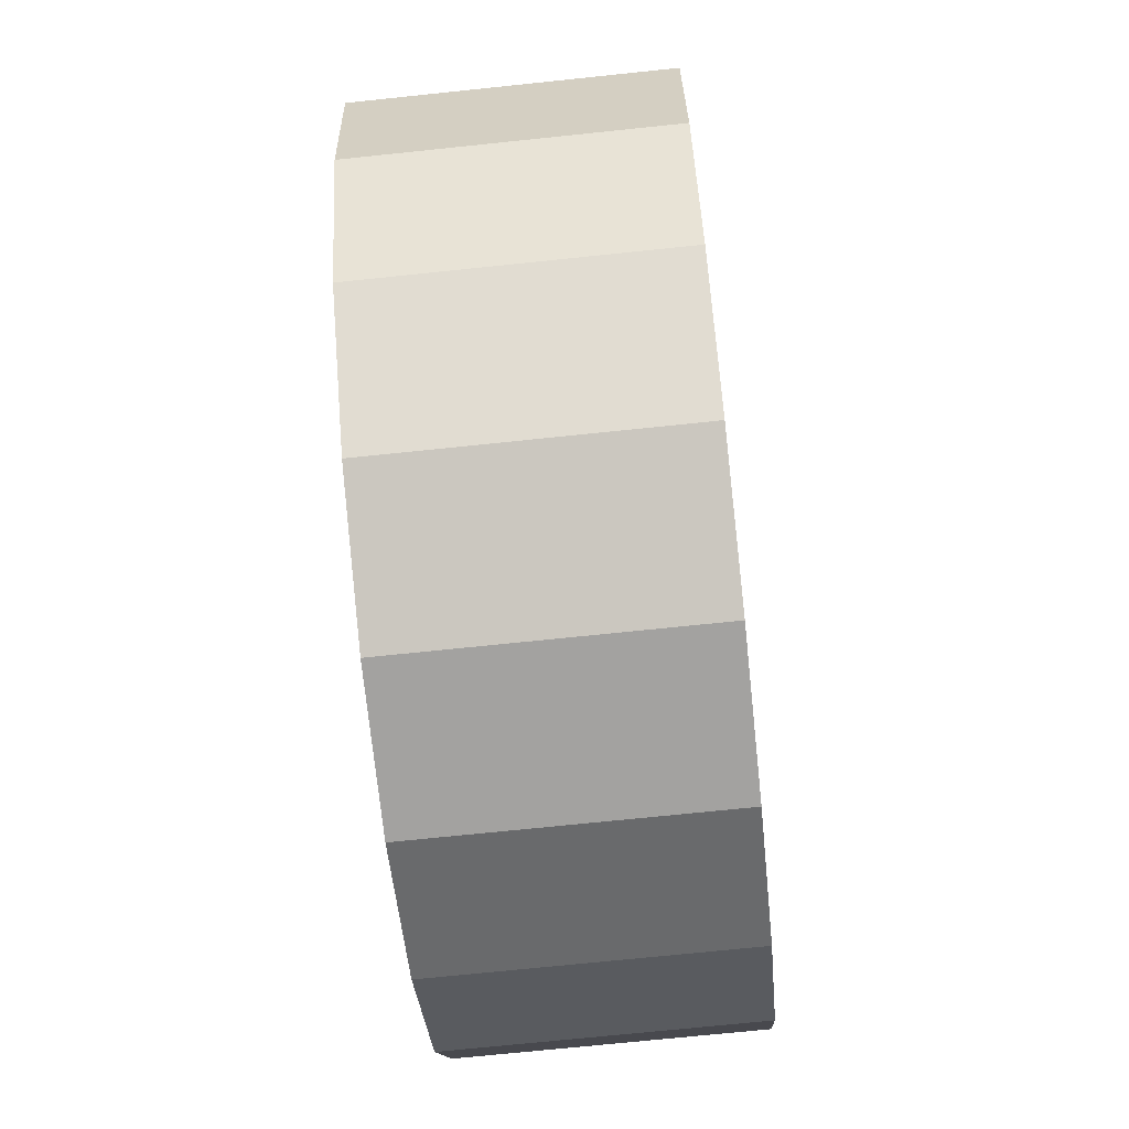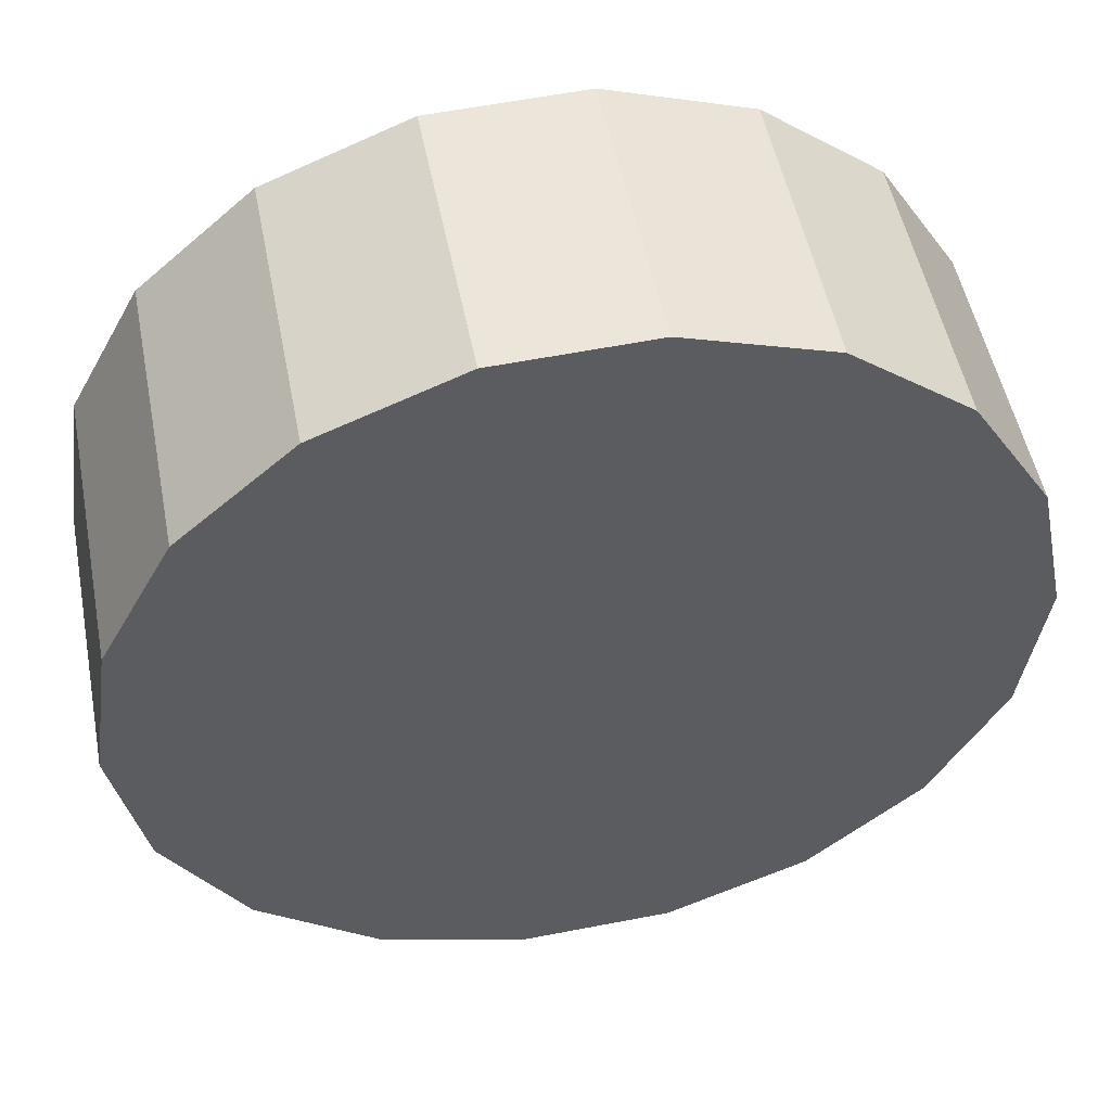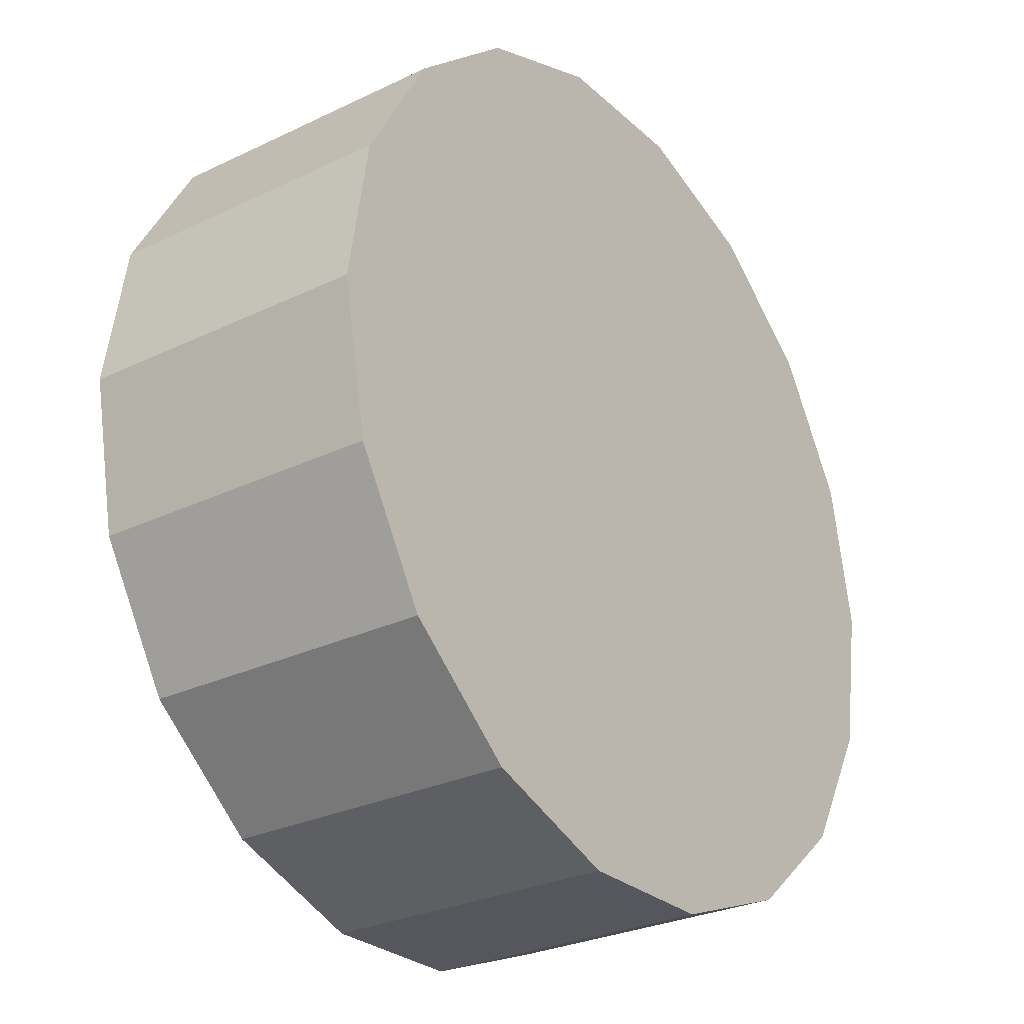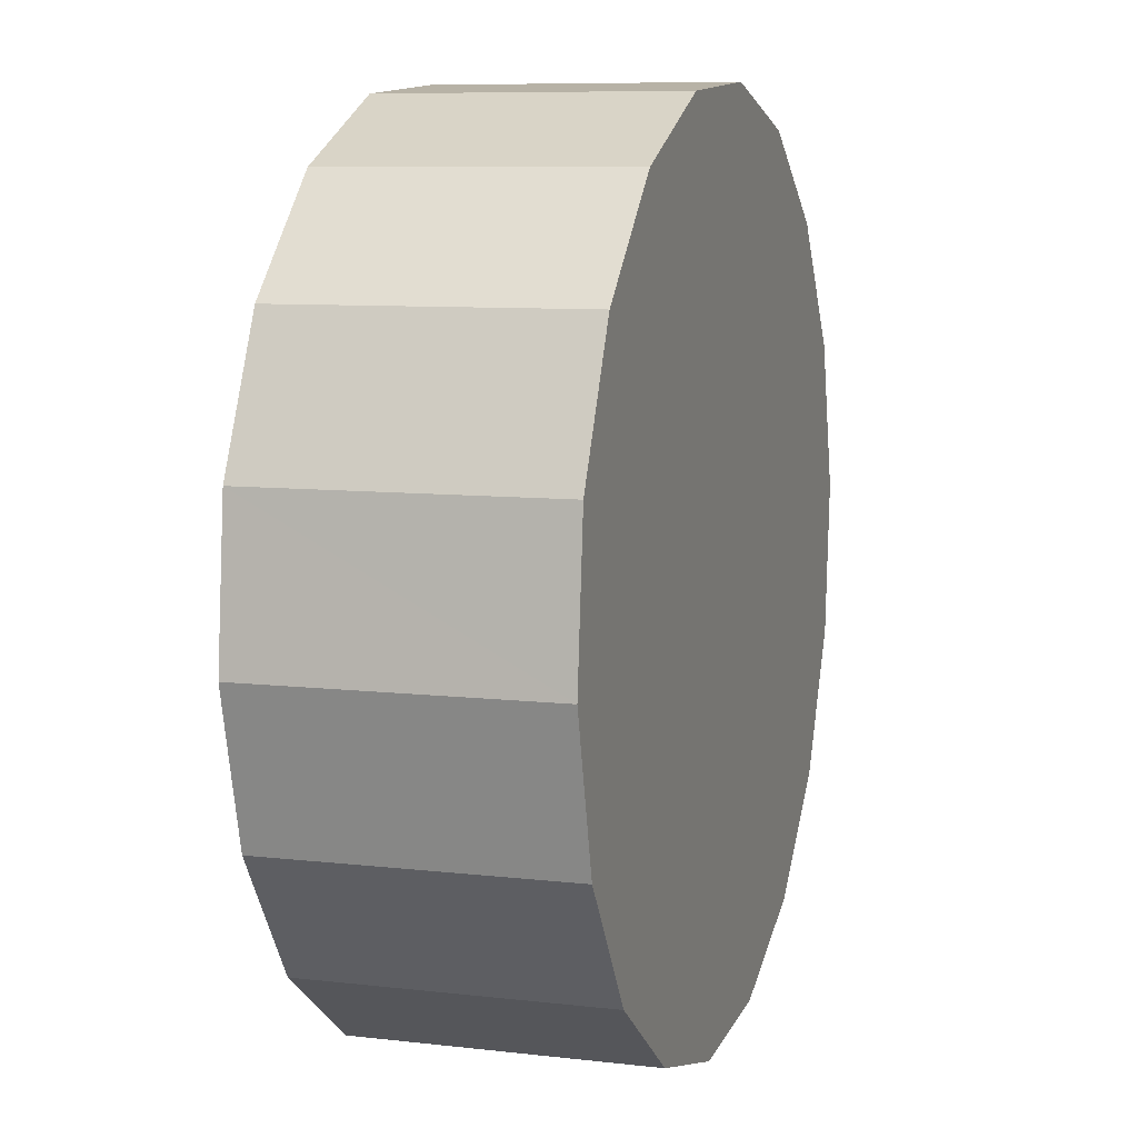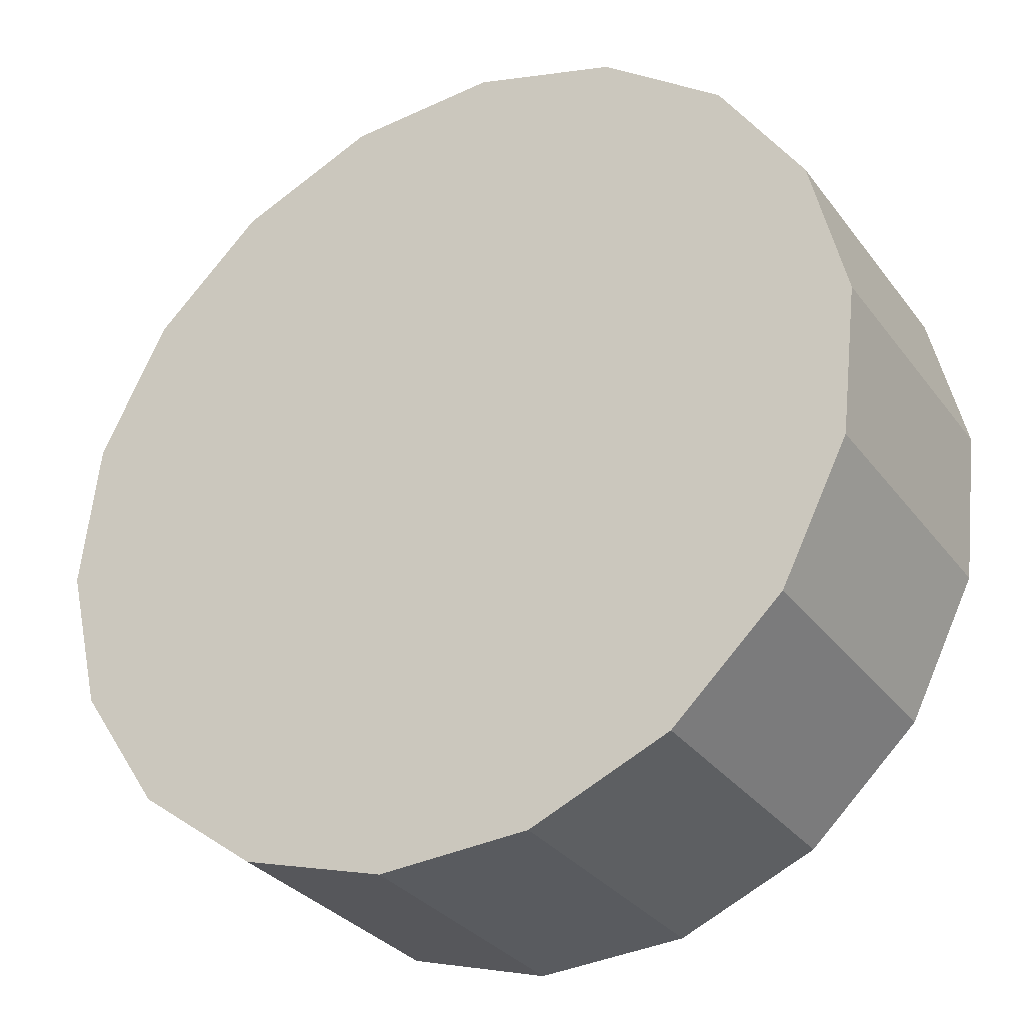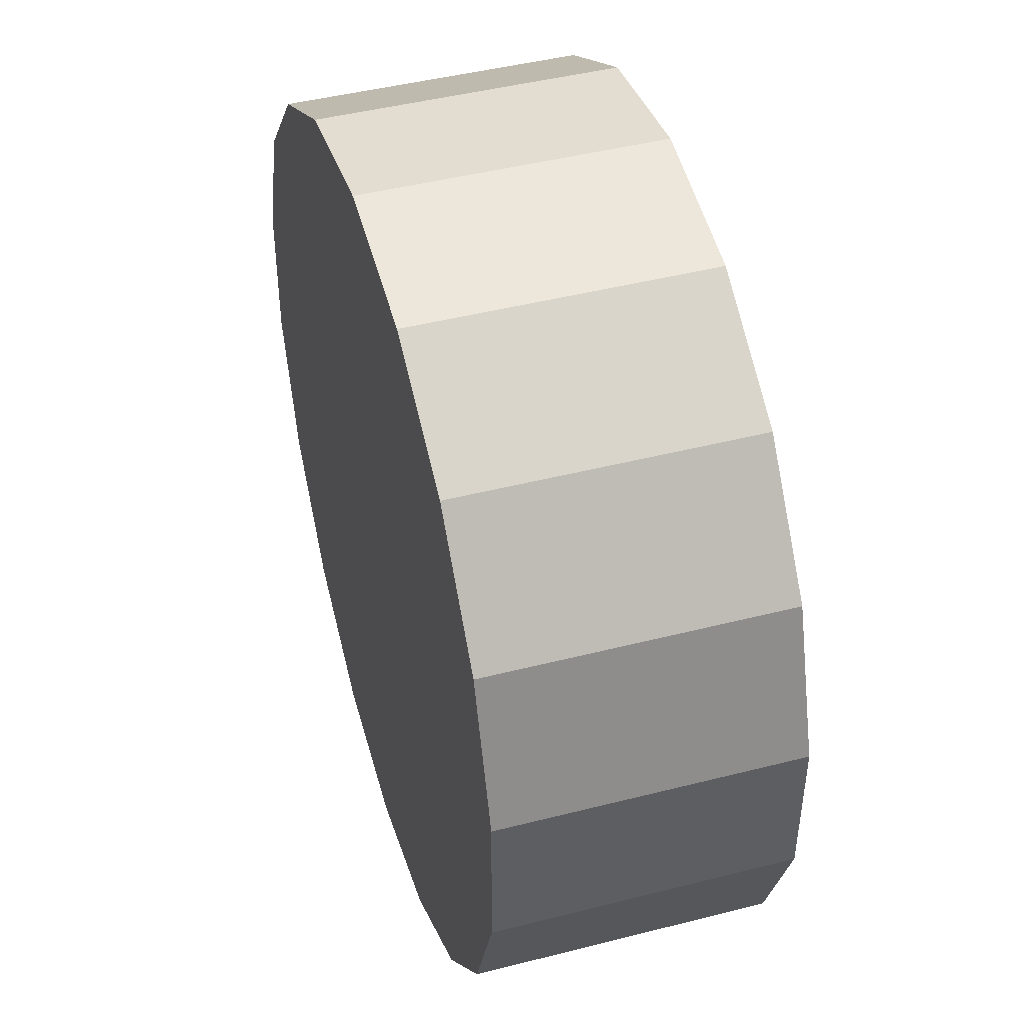
<metadata>
{"format":"obj","ext":"obj","renderer":"f3d","projection":"perspective","resolution":1024,"background":"white","views":[{"elev":-50.4,"azim":95.6,"up":"+Y"},{"elev":49.1,"azim":-11.0,"up":"+Y"},{"elev":-24.5,"azim":126.1,"up":"+Y"},{"elev":15.3,"azim":107.6,"up":"+Y"},{"elev":-33.6,"azim":30.3,"up":"+Y"},{"elev":37.9,"azim":73.7,"up":"+Y"}]}
</metadata>
<code>
o mesh38/mesh38-geometry#mesh38-geometry
v 0.08885 0.8202 0.0642
v 0.09947 0.8206 0.06422
v 0.09897 0.8169 0.06408
v 0.0987 0.8242 0.06435
v 0.09947 0.8203 0.0713
v 0.09725 0.8136 0.06396
v 0.09673 0.8273 0.06446
v 0.0987 0.8239 0.07143
v 0.09897 0.8166 0.07116
v 0.09451 0.8112 0.06387
v 0.09382 0.8295 0.06455
v 0.09673 0.827 0.07154
v 0.08885 0.8199 0.07128
v 0.09725 0.8134 0.07104
v 0.09109 0.8098 0.06382
v 0.0903 0.8307 0.06459
v 0.09382 0.8293 0.07163
v 0.09451 0.8109 0.07095
v 0.0874 0.8096 0.06382
v 0.08661 0.8305 0.06458
v 0.0903 0.8304 0.07167
v 0.09109 0.8095 0.0709
v 0.08389 0.8108 0.06386
v 0.08661 0.8303 0.07166
v 0.0832 0.8291 0.06453
v 0.08098 0.813 0.06394
v 0.0874 0.8094 0.0709
v 0.0832 0.8289 0.07161
v 0.08046 0.8267 0.06444
v 0.07901 0.8161 0.06406
v 0.08389 0.8105 0.07094
v 0.08046 0.8264 0.07152
v 0.07874 0.8234 0.06432
v 0.07823 0.8197 0.06419
v 0.08098 0.8128 0.07102
v 0.07874 0.8231 0.0714
v 0.07901 0.8159 0.07114
v 0.07823 0.8195 0.07127
f 1 2 3
f 1 4 2
f 2 5 3
f 1 3 6
f 1 7 4
f 4 8 2
f 8 5 2
f 5 9 3
f 3 9 6
f 1 6 10
f 1 11 7
f 7 12 4
f 12 8 4
f 13 5 8
f 13 9 5
f 9 14 6
f 10 6 14
f 1 10 15
f 1 16 11
f 7 11 17
f 7 17 12
f 13 8 12
f 13 14 9
f 10 14 18
f 15 10 18
f 19 1 15
f 20 16 1
f 11 16 21
f 11 21 17
f 13 12 17
f 13 18 14
f 15 18 22
f 23 1 19
f 19 15 22
f 20 24 16
f 25 20 1
f 16 24 21
f 13 17 21
f 13 22 18
f 26 1 23
f 19 27 23
f 19 22 27
f 20 28 24
f 25 28 20
f 29 25 1
f 24 13 21
f 27 22 13
f 30 1 26
f 23 27 31
f 28 13 24
f 25 32 28
f 29 32 25
f 33 29 1
f 31 27 13
f 34 1 30
f 30 26 35
f 23 31 26
f 32 13 28
f 29 36 32
f 29 33 36
f 34 33 1
f 35 31 13
f 34 30 37
f 26 31 35
f 30 35 37
f 36 13 32
f 33 38 36
f 33 34 38
f 37 35 13
f 34 37 38
f 38 13 36
f 38 37 13
f 3 2 1
f 2 4 1
f 3 5 2
f 6 3 1
f 4 7 1
f 2 8 4
f 2 5 8
f 3 9 5
f 6 9 3
f 10 6 1
f 7 11 1
f 4 12 7
f 4 8 12
f 8 5 13
f 5 9 13
f 6 14 9
f 14 6 10
f 15 10 1
f 11 16 1
f 17 11 7
f 12 17 7
f 12 8 13
f 9 14 13
f 18 14 10
f 18 10 15
f 15 1 19
f 1 16 20
f 21 16 11
f 17 21 11
f 17 12 13
f 14 18 13
f 22 18 15
f 19 1 23
f 22 15 19
f 16 24 20
f 1 20 25
f 21 24 16
f 21 17 13
f 18 22 13
f 23 1 26
f 23 27 19
f 27 22 19
f 24 28 20
f 20 28 25
f 1 25 29
f 21 13 24
f 13 22 27
f 26 1 30
f 31 27 23
f 24 13 28
f 28 32 25
f 25 32 29
f 1 29 33
f 13 27 31
f 30 1 34
f 26 31 23
f 28 13 32
f 32 36 29
f 36 33 29
f 1 33 34
f 13 31 35
f 37 30 34
f 35 26 30
f 35 31 26
f 37 35 30
f 32 13 36
f 36 38 33
f 38 34 33
f 13 35 37
f 38 37 34
f 36 13 38
f 13 37 38

</code>
